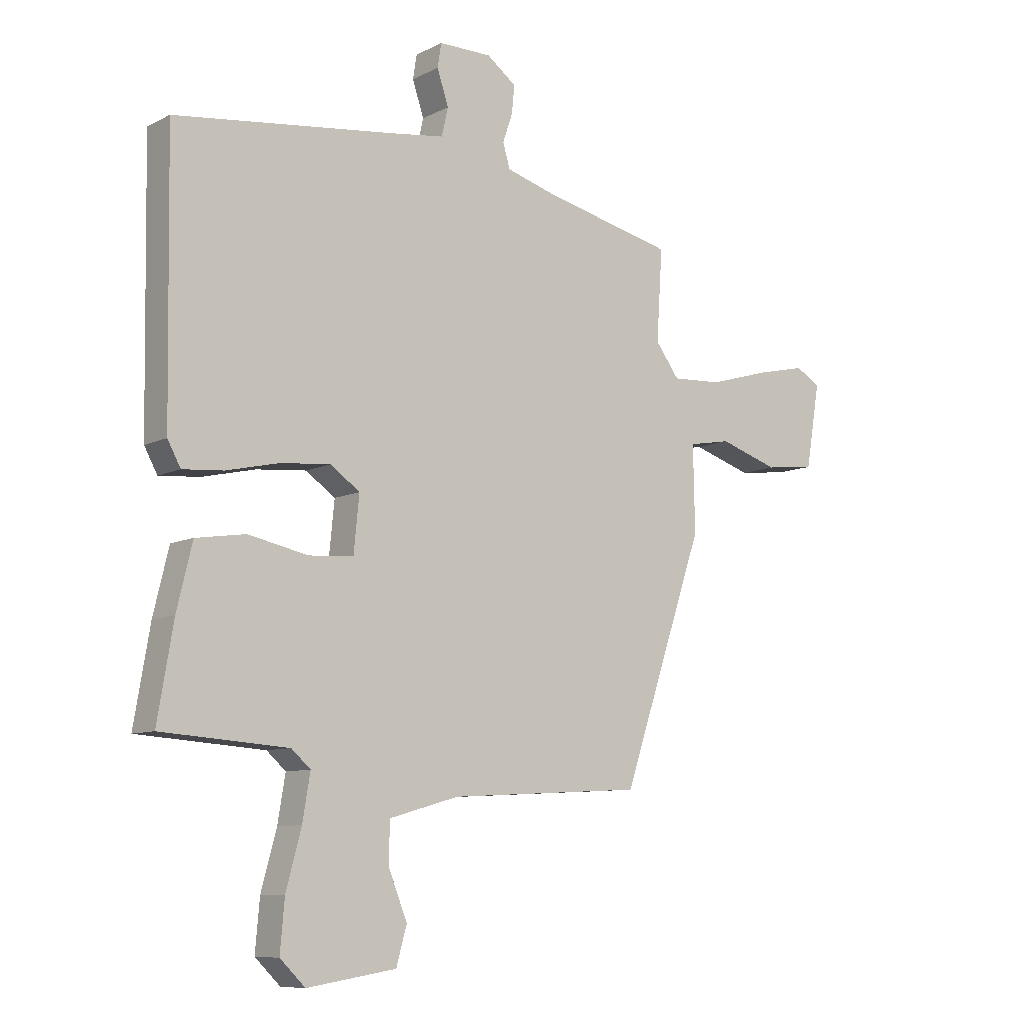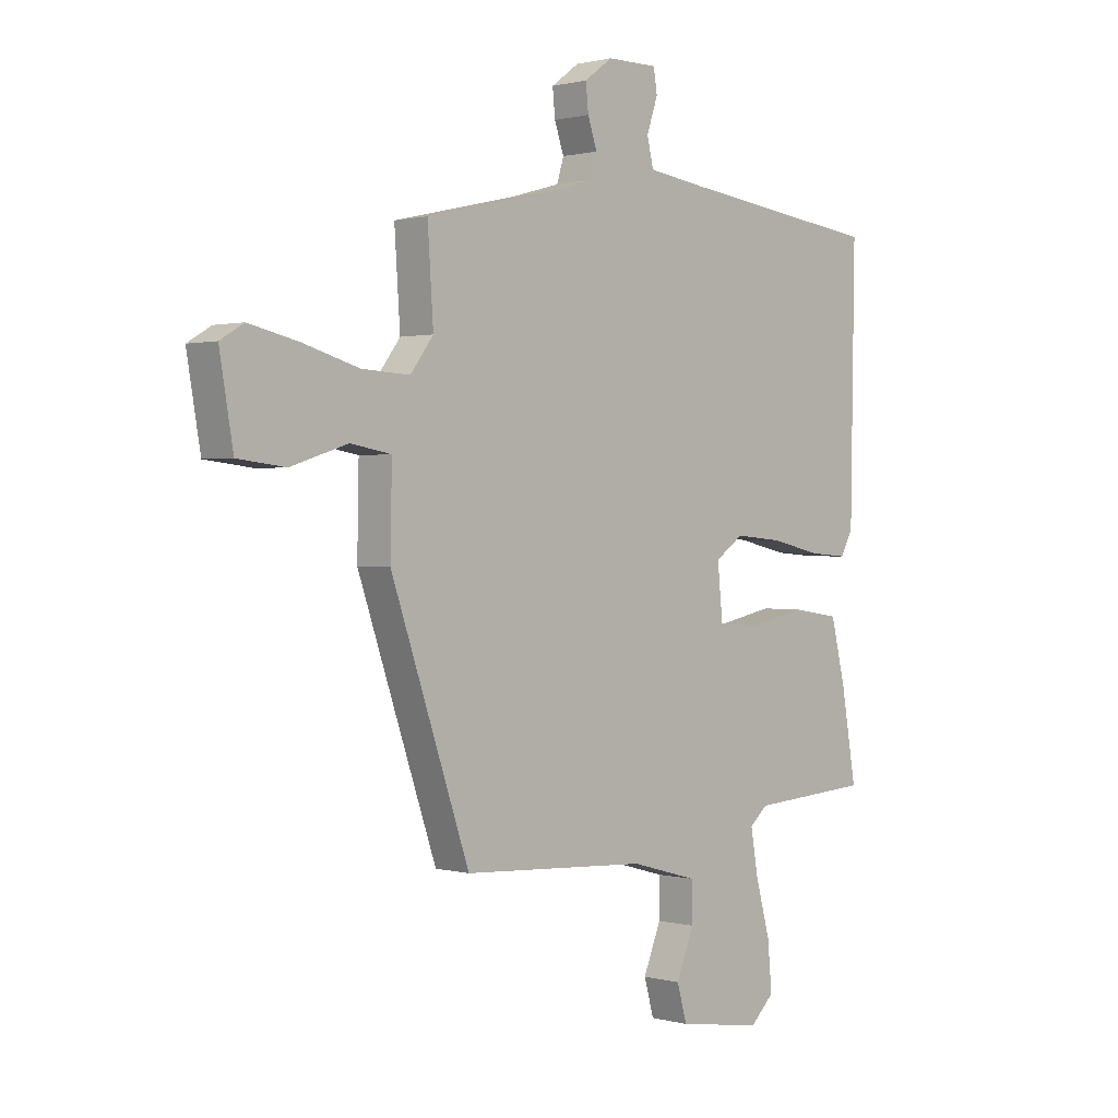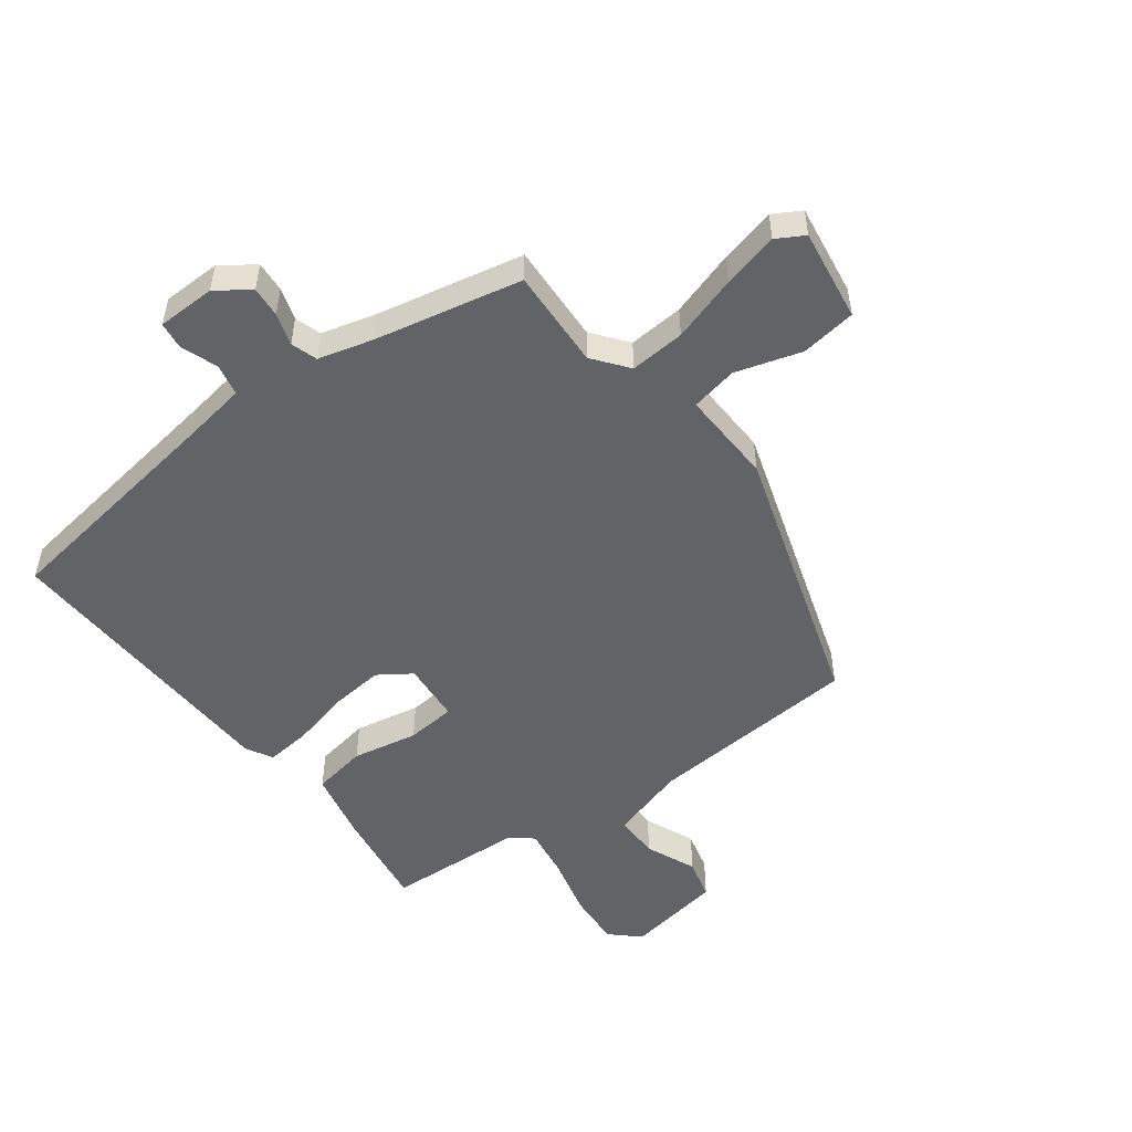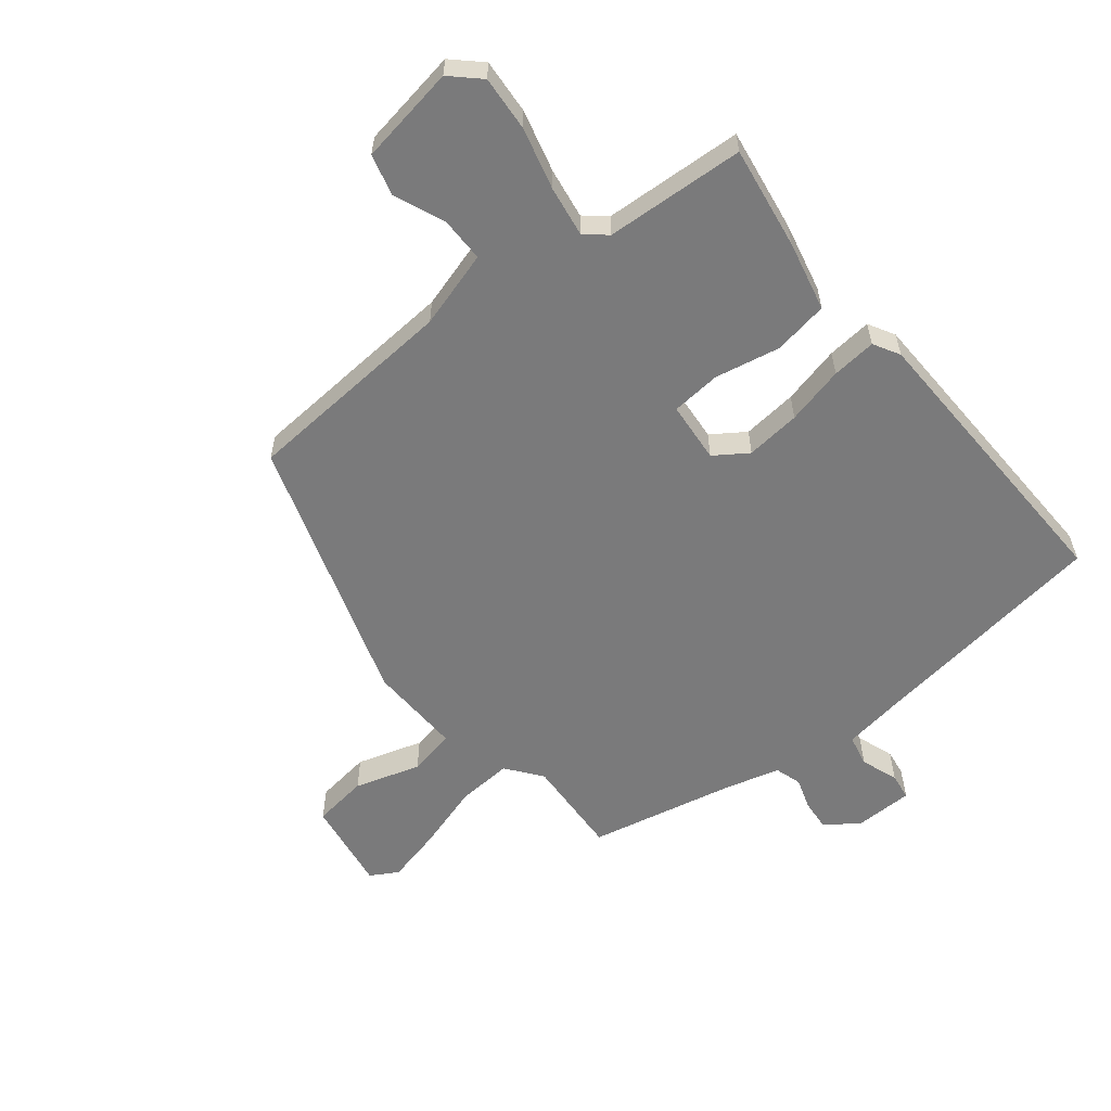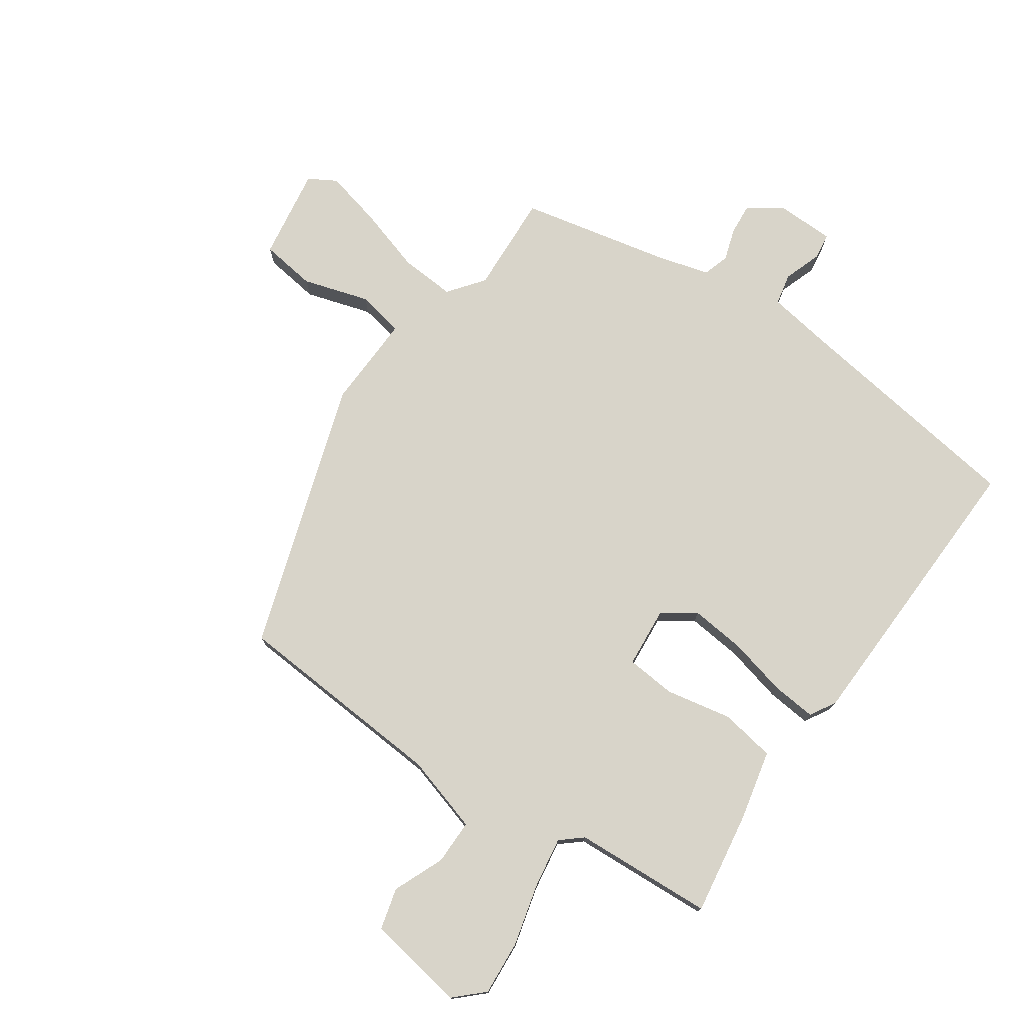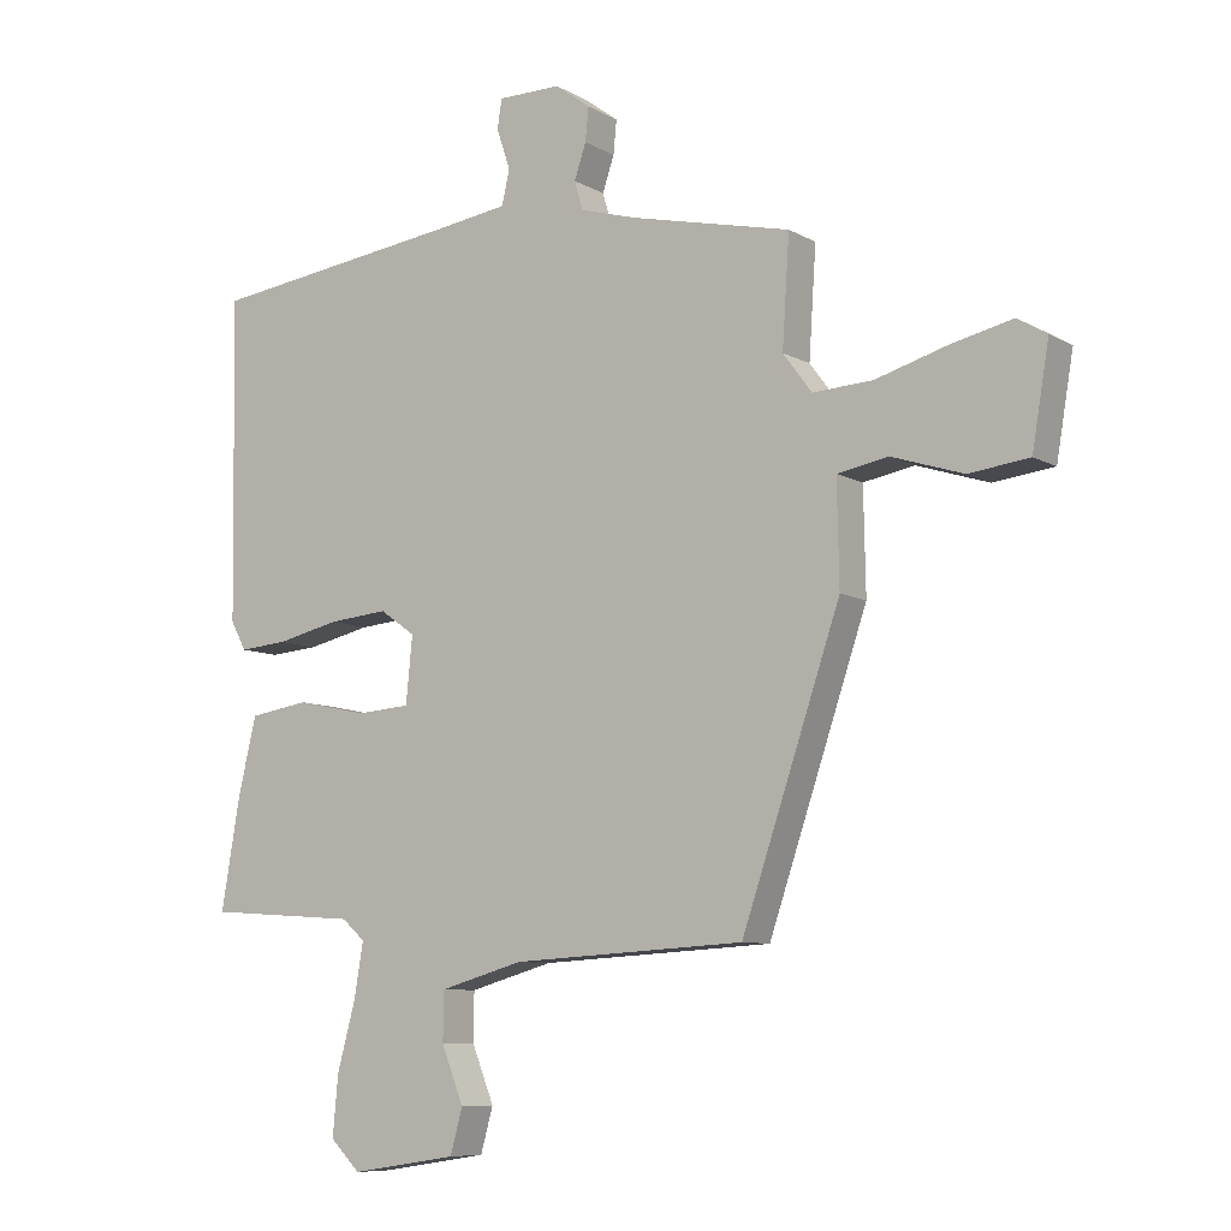
<metadata>
{"format":"obj","ext":"obj","renderer":"f3d","projection":"perspective","resolution":1024,"background":"white","views":[{"elev":-9.0,"azim":-37.5,"up":"+Z"},{"elev":0.9,"azim":134.4,"up":"+Z"},{"elev":-51.0,"azim":37.9,"up":"+Y"},{"elev":-58.1,"azim":-140.5,"up":"+Y"},{"elev":75.7,"azim":-144.5,"up":"+Y"},{"elev":-8.4,"azim":34.1,"up":"+Z"}]}
</metadata>
<code>
v -0.501 0.07 -0.445
v -0.472 0.07 -0.275
v -0.444 0.07 -0.159
v -0.353 0.07 -0.145
v -0.244 0.07 -0.168
v -0.162 0.07 -0.162
v -0.152 0.07 -0.061
v -0.206 0.07 -0.023
v -0.297 0.07 -0.031
v -0.394 0.07 -0.053
v -0.468 0.07 -0.059
v -0.492 0.07 -0.015
v -0.5 0.07 0.477
v -0.105 0.07 0.527
v 0.002 0.07 0.542
v 0.014 0.07 0.594
v -0.007 0.07 0.657
v 0 0.07 0.701
v 0.097 0.07 0.701
v 0.151 0.07 0.661
v 0.146 0.07 0.61
v 0.128 0.07 0.557
v 0.141 0.07 0.513
v 0.231 0.07 0.487
v 0.474 0.07 0.431
v 0.463 0.07 0.265
v 0.507 0.07 0.206
v 0.599 0.07 0.211
v 0.709 0.07 0.243
v 0.802 0.07 0.264
v 0.847 0.07 0.237
v 0.821 0.07 0.084
v 0.729 0.07 0.073
v 0.62 0.07 0.108
v 0.542 0.07 0.094
v 0.545 0.07 -0.063
v 0.394 0.07 -0.506
v 0.038 0.07 -0.526
v -0.09 0.07 -0.562
v -0.091 0.07 -0.636
v -0.057 0.07 -0.721
v -0.076 0.07 -0.789
v -0.239 0.07 -0.814
v -0.285 0.07 -0.769
v -0.277 0.07 -0.678
v -0.249 0.07 -0.575
v -0.235 0.07 -0.492
v -0.27 0.07 -0.461
v -0.501 0 -0.445
v -0.472 0 -0.275
v -0.444 0 -0.159
v -0.353 0 -0.145
v -0.244 0 -0.168
v -0.162 0 -0.162
v -0.152 0 -0.061
v -0.206 0 -0.023
v -0.297 0 -0.031
v -0.394 0 -0.053
v -0.468 0 -0.059
v -0.492 0 -0.015
v -0.5 0 0.477
v -0.105 0 0.527
v 0.002 0 0.542
v 0.014 0 0.594
v -0.007 0 0.657
v 0 0 0.701
v 0.097 0 0.701
v 0.151 0 0.661
v 0.146 0 0.61
v 0.128 0 0.557
v 0.141 0 0.513
v 0.231 0 0.487
v 0.474 0 0.431
v 0.463 0 0.265
v 0.507 0 0.206
v 0.599 0 0.211
v 0.709 0 0.243
v 0.802 0 0.264
v 0.847 0 0.237
v 0.821 0 0.084
v 0.729 0 0.073
v 0.62 0 0.108
v 0.542 0 0.094
v 0.545 0 -0.063
v 0.394 0 -0.506
v 0.038 0 -0.526
v -0.09 0 -0.562
v -0.091 0 -0.636
v -0.057 0 -0.721
v -0.076 0 -0.789
v -0.239 0 -0.814
v -0.285 0 -0.769
v -0.277 0 -0.678
v -0.249 0 -0.575
v -0.235 0 -0.492
v -0.27 0 -0.461
f 44 45 46
f 43 44 46
f 42 43 46
f 41 42 46
f 40 41 46
f 39 40 46 47
f 38 39 47 48
f 37 38 48
f 36 37 48
f 35 36 48
f 32 33 34
f 31 32 34
f 30 31 34
f 29 30 34
f 28 29 34
f 27 28 34 35
f 35 48 1
f 27 35 1
f 26 27 1
f 20 21 22
f 19 20 22
f 18 19 22
f 17 18 22
f 16 17 22
f 15 16 22 23
f 14 15 23 24
f 24 25 26
f 14 24 26
f 13 14 26
f 12 13 26
f 11 12 26
f 10 11 26
f 9 10 26
f 3 4 5
f 2 3 5
f 1 2 5
f 1 5 6
f 26 1 6
f 8 9 26
f 7 8 26
f 6 7 26
f 94 93 92
f 94 92 91
f 94 91 90
f 94 90 89
f 94 89 88
f 95 94 88 87
f 96 95 87 86
f 96 86 85
f 96 85 84
f 96 84 83
f 82 81 80
f 82 80 79
f 82 79 78
f 82 78 77
f 82 77 76
f 83 82 76 75
f 49 96 83
f 49 83 75
f 49 75 74
f 70 69 68
f 70 68 67
f 70 67 66
f 70 66 65
f 70 65 64
f 71 70 64 63
f 72 71 63 62
f 74 73 72
f 74 72 62
f 74 62 61
f 74 61 60
f 74 60 59
f 74 59 58
f 74 58 57
f 53 52 51
f 53 51 50
f 53 50 49
f 54 53 49
f 54 49 74
f 74 57 56
f 74 56 55
f 74 55 54
f 1 49 50 2
f 2 50 51 3
f 3 51 52 4
f 4 52 53 5
f 5 53 54 6
f 6 54 55 7
f 7 55 56 8
f 8 56 57 9
f 9 57 58 10
f 10 58 59 11
f 11 59 60 12
f 12 60 61 13
f 13 61 62 14
f 14 62 63 15
f 15 63 64 16
f 16 64 65 17
f 17 65 66 18
f 18 66 67 19
f 19 67 68 20
f 20 68 69 21
f 21 69 70 22
f 22 70 71 23
f 23 71 72 24
f 24 72 73 25
f 25 73 74 26
f 26 74 75 27
f 27 75 76 28
f 28 76 77 29
f 29 77 78 30
f 30 78 79 31
f 31 79 80 32
f 32 80 81 33
f 33 81 82 34
f 34 82 83 35
f 35 83 84 36
f 36 84 85 37
f 37 85 86 38
f 38 86 87 39
f 39 87 88 40
f 40 88 89 41
f 41 89 90 42
f 42 90 91 43
f 43 91 92 44
f 44 92 93 45
f 45 93 94 46
f 46 94 95 47
f 47 95 96 48
f 48 96 49 1

</code>
